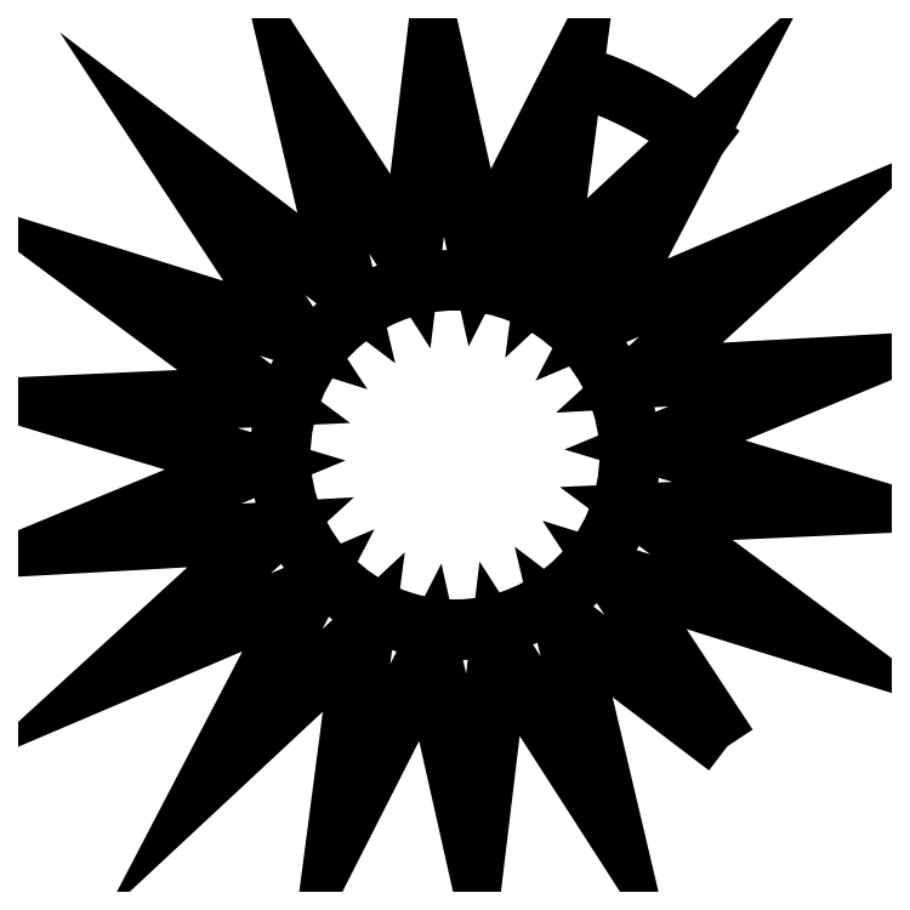
<metadata>
{"format":"dxf","ext":"dxf","renderer":"ezdxf+matplotlib","layout":"modelspace","background":"white","min_lineweight":24,"dpi":150}
</metadata>
<code>
0
SECTION
2
ENTITIES
0
SPLINE
8
Layer_1
70
8
71
3
72
8
73
4
74
0
40
0
40
0
40
0
40
0
40
1
40
1
40
1
40
1
10
8.734
20
-3e-06
30
0
10
8.734
20
-4.824
30
0
10
4.824
20
-8.734
30
0
10
-0
20
-8.734
30
0
0
SPLINE
8
Layer_1
70
8
71
3
72
8
73
4
74
0
40
0
40
0
40
0
40
0
40
1
40
1
40
1
40
1
10
-0
20
-8.734
30
0
10
-4.824
20
-8.734
30
0
10
-8.734
20
-4.824
30
0
10
-8.734
20
-3e-06
30
0
0
SPLINE
8
Layer_1
70
8
71
3
72
8
73
4
74
0
40
0
40
0
40
0
40
0
40
1
40
1
40
1
40
1
10
-8.734
20
-3e-06
30
0
10
-8.734
20
4.824
30
0
10
-4.824
20
8.734
30
0
10
-0
20
8.734
30
0
0
SPLINE
8
Layer_1
70
8
71
3
72
8
73
4
74
0
40
0
40
0
40
0
40
0
40
1
40
1
40
1
40
1
10
-0
20
8.734
30
0
10
4.824
20
8.734
30
0
10
8.734
20
4.824
30
0
10
8.734
20
-3e-06
30
0
0
LWPOLYLINE
8
Layer_1
90
37
70
0
10
13.61
20
-14.56
30
0
10
5.429
20
-8.341
30
0
10
7.778
20
-18.3
30
0
10
2.231
20
-9.683
30
0
10
1.009
20
-19.84
30
0
10
-1.237
20
-9.857
30
0
10
-5.882
20
-18.99
30
0
10
-4.556
20
-8.842
30
0
10
-12.06
20
-15.84
30
0
10
-7.325
20
-6.761
30
0
10
-16.79
20
-10.79
30
0
10
-9.21
20
-3.864
30
0
10
-19.49
20
-4.433
30
0
10
-9.985
20
-0.5013
30
0
10
-19.84
20
2.458
30
0
10
-9.555
20
2.922
30
0
10
-17.8
20
9.053
30
0
10
-7.973
20
5.993
30
0
10
-13.61
20
14.56
30
0
10
-5.429
20
8.341
30
0
10
-7.778
20
18.3
30
0
10
-2.231
20
9.683
30
0
10
-1.009
20
19.84
30
0
10
1.237
20
9.857
30
0
10
5.882
20
18.99
30
0
10
4.556
20
8.842
30
0
10
12.06
20
15.84
30
0
10
7.325
20
6.761
30
0
10
16.79
20
10.79
30
0
10
9.21
20
3.864
30
0
10
19.49
20
4.433
30
0
10
9.985
20
0.5013
30
0
10
19.84
20
-2.458
30
0
10
9.555
20
-2.922
30
0
10
17.8
20
-9.053
30
0
10
7.973
20
-5.993
30
0
10
13.61
20
-14.56
30
0
0
LWPOLYLINE
8
Layer_1
90
2
70
0
10
8.734
20
-3e-06
30
0
10
8.734
20
-3e-06
30
0
0
LWPOLYLINE
8
SpokeHole
90
38
70
0
10
5.861
20
18.98
30
0
10
5.365
20
17.35
30
0
10
4.888
20
15.67
30
0
10
4.385
20
13.71
30
0
10
4.153
20
12.7
30
0
10
3.951
20
11.71
30
0
10
3.79
20
10.76
30
0
10
3.682
20
9.898
30
0
10
3.639
20
9.139
30
0
10
3.645
20
8.808
30
0
10
3.672
20
8.514
30
0
10
3.722
20
8.262
30
0
10
3.795
20
8.054
30
0
10
3.893
20
7.894
30
0
10
4.018
20
7.787
30
0
10
4.171
20
7.734
30
0
10
4.352
20
7.736
30
0
10
4.559
20
7.789
30
0
10
4.79
20
7.889
30
0
10
5.041
20
8.032
30
0
10
5.312
20
8.216
30
0
10
5.904
20
8.691
30
0
10
6.546
20
9.286
30
0
10
7.223
20
9.974
30
0
10
7.916
20
10.73
30
0
10
8.61
20
11.52
30
0
10
9.927
20
13.1
30
0
10
11.04
20
14.51
30
0
10
12.09
20
15.89
30
0
10
11.48
20
16.35
30
0
10
10.75
20
16.83
30
0
10
9.945
20
17.3
30
0
10
9.09
20
17.75
30
0
10
8.221
20
18.16
30
0
10
7.37
20
18.52
30
0
10
6.573
20
18.8
30
0
10
5.861
20
18.98
30
0
10
5.861
20
18.98
30
0
0
ENDSEC
0
EOF

</code>
